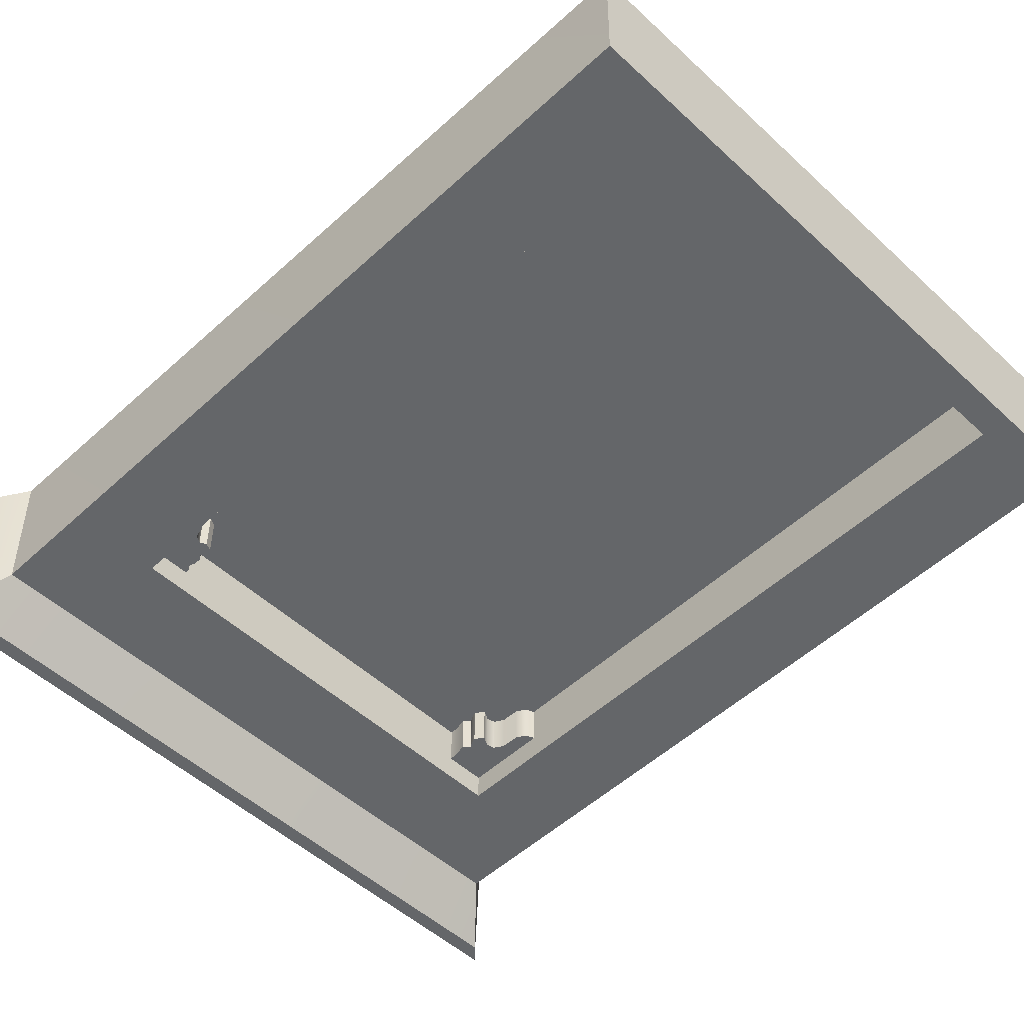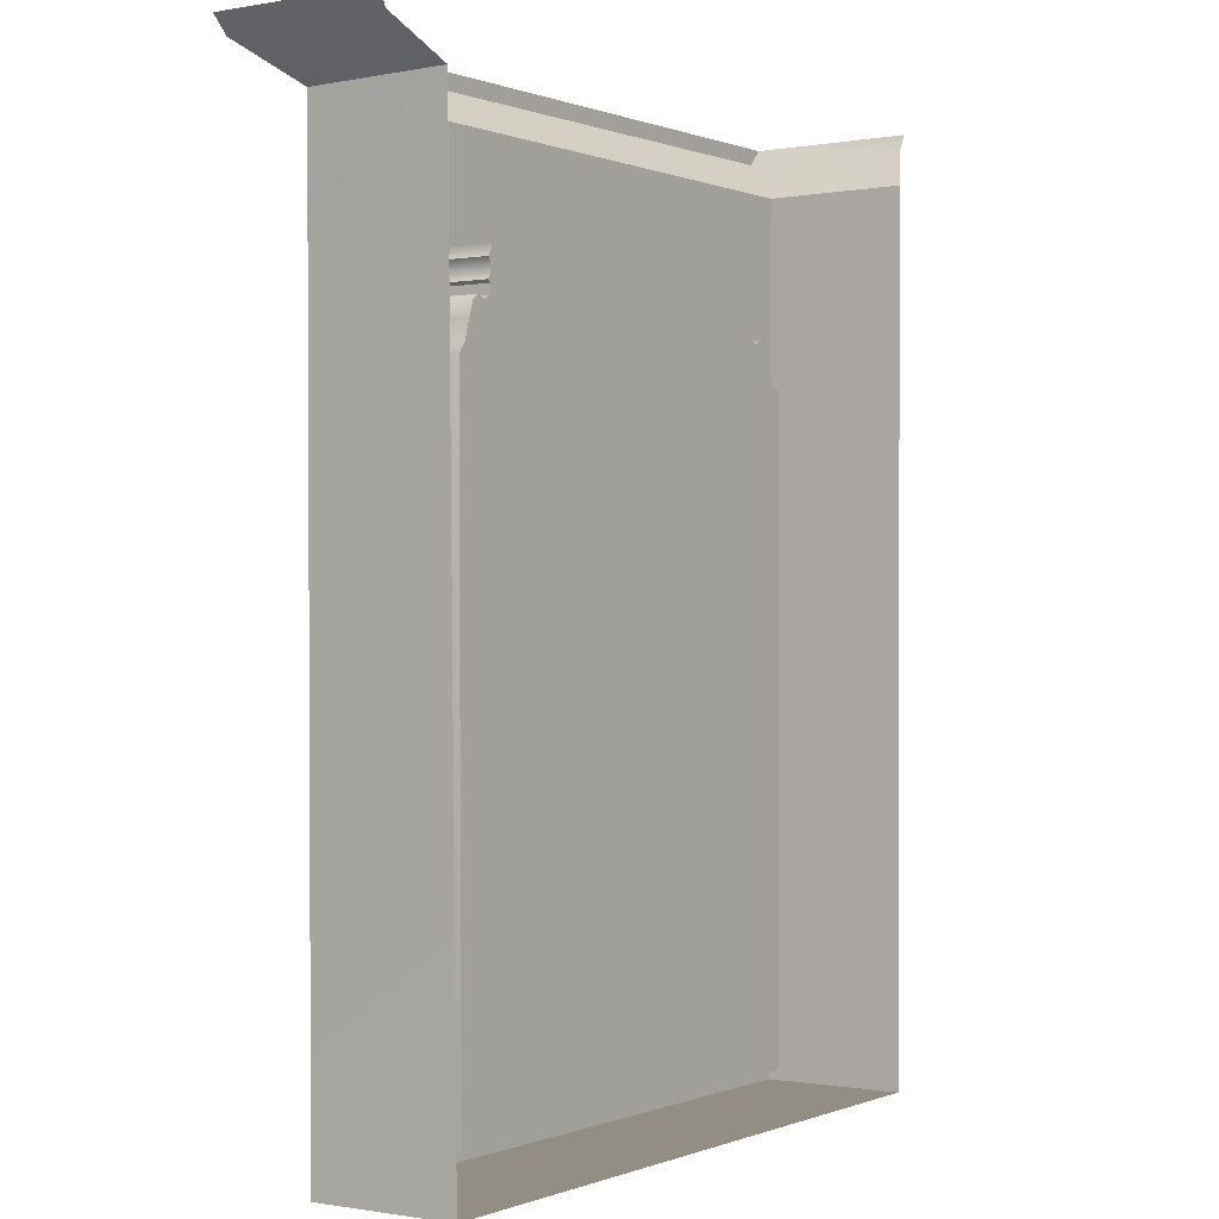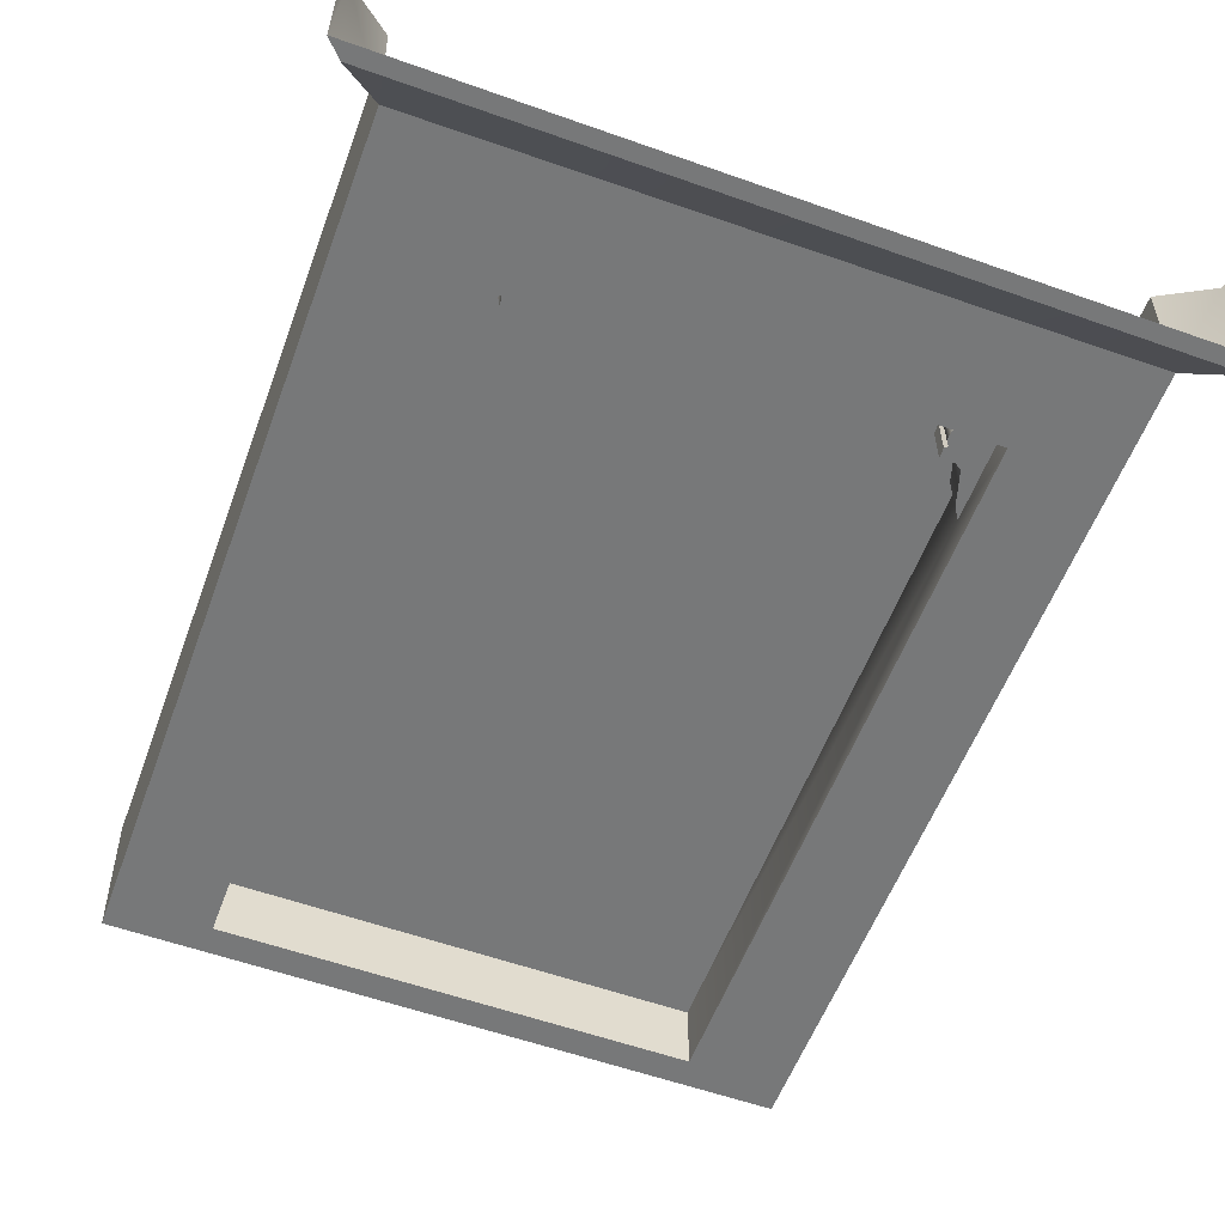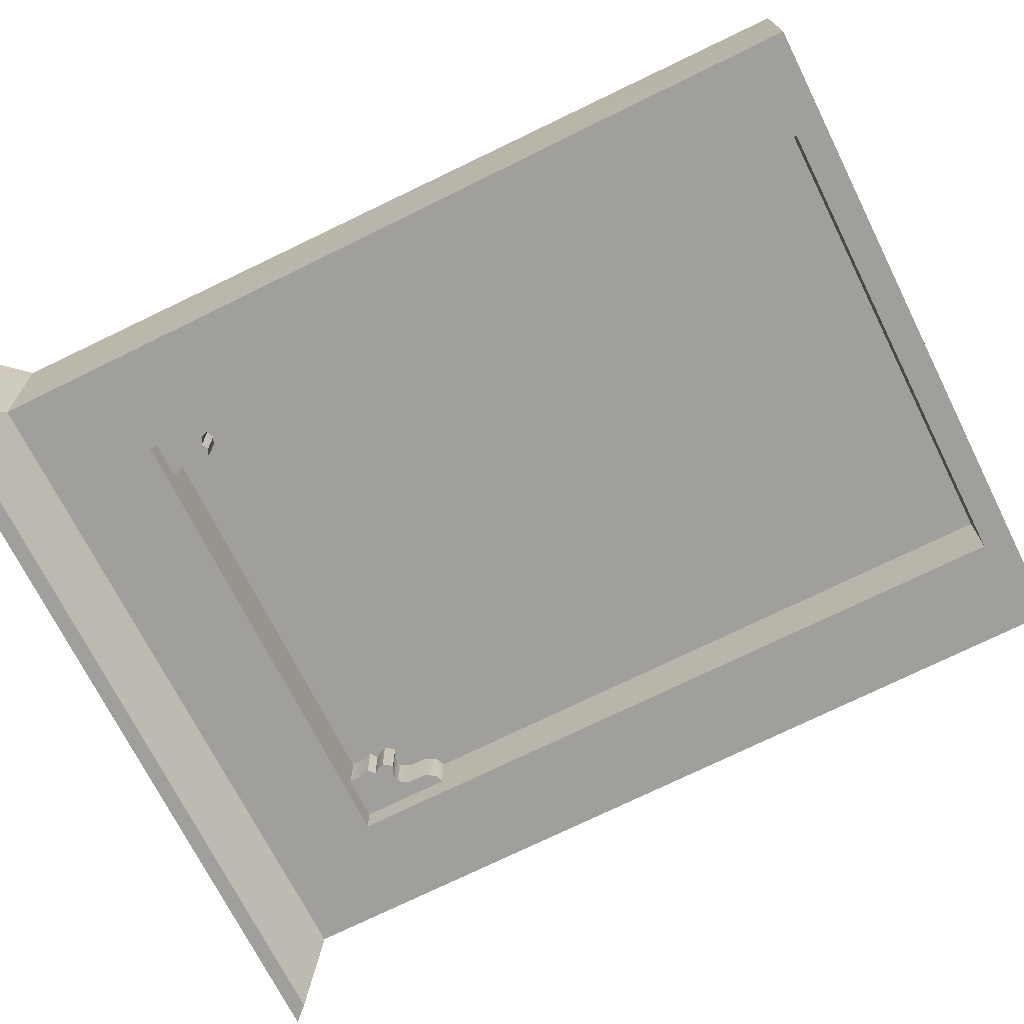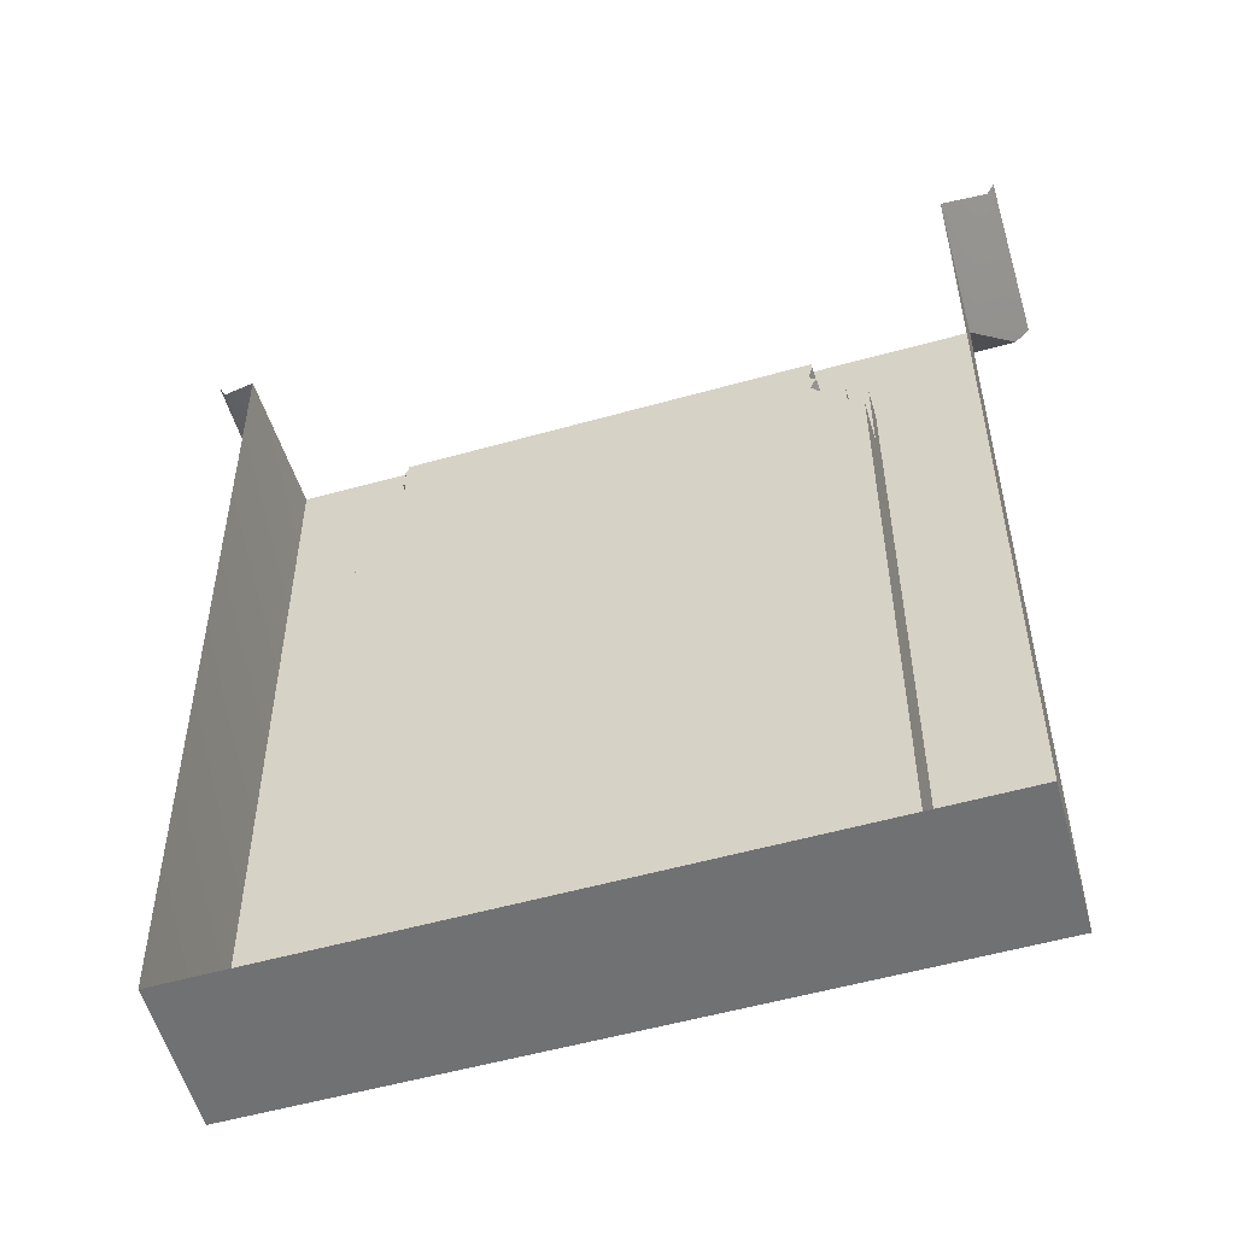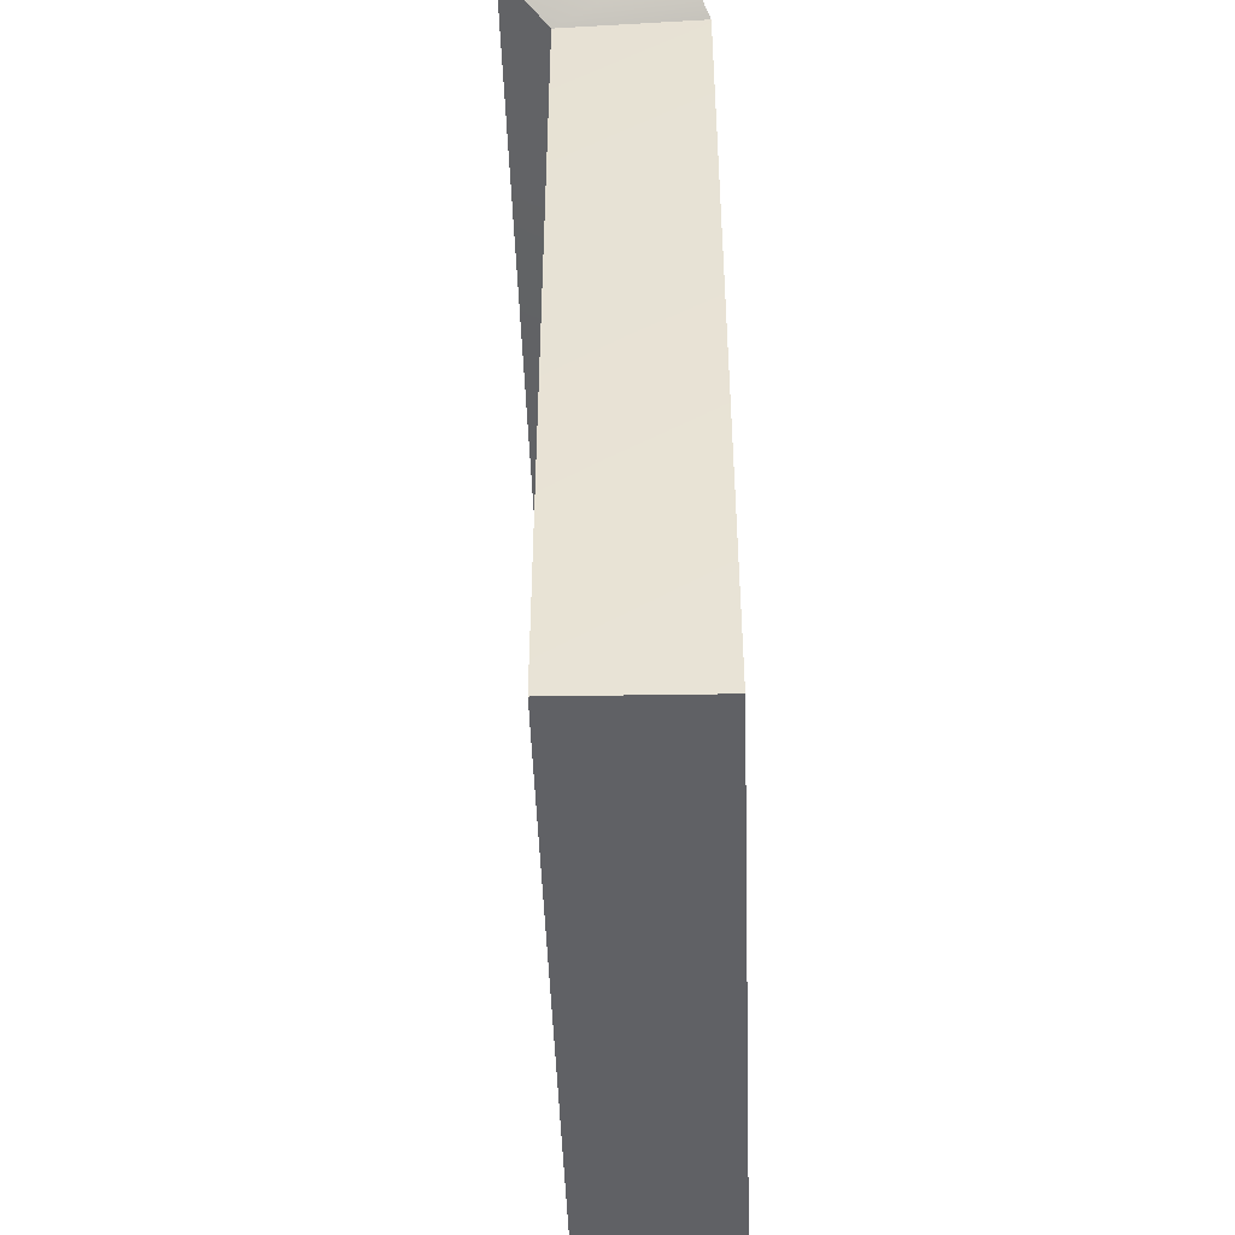
<metadata>
{"format":"obj","ext":"obj","renderer":"f3d","projection":"perspective","resolution":1024,"background":"white","views":[{"elev":-51.7,"azim":-44.9,"up":"+Z"},{"elev":0.1,"azim":-54.8,"up":"+Y"},{"elev":-57.3,"azim":159.7,"up":"+Z"},{"elev":-71.2,"azim":-63.5,"up":"+Z"},{"elev":-54.7,"azim":16.6,"up":"+Y"},{"elev":-48.8,"azim":-88.0,"up":"+Y"}]}
</metadata>
<code>
v -9.087 23.11 -1.25
v -10.12 24.14 -2.537
v -0.03847 24.14 -2.537
v -0.03641 23.06 -1.25
v -6.439 20.15 -1.25
v -6.364 0.7935 -1.25
v -8.976 0 -1.25
v 5.121 19.04 -0.4883
v 5.21 19.26 -0.4883
v 5.287 19.37 -0.4883
v 5.564 18.94 -0.4883
v 6.378 20.15 -0.4883
v 6.378 17.73 -0.4883
v 6.129 17.83 -0.4883
v 5.963 18.62 -0.4883
v 5.974 18.11 -0.4883
v 5.808 18.89 -0.4883
v 5.298 18.8 -0.4883
v 5.099 19.53 -0.4883
v 5.187 19.91 -0.4883
v 5.198 20.15 -0.4883
v -5.358 19.29 0.654
v -5.439 19.37 0.654
v -5.337 19.5 0.654
v -5.364 19.03 0.654
v -5.358 19.76 0.654
v -5.417 19.86 0.654
v -5.326 20.02 0.654
v -5.326 20.15 0.654
v -0.06392 20.15 0.654
v -5.573 18.93 0.654
v 0.00698 0.7935 0.654
v -6.364 0.7935 0.654
v -6.232 17.98 0.654
v -6.43 17.68 0.654
v -6.082 18.48 0.654
v -5.953 18.9 0.654
v -5.76 19.02 0.654
v -5.417 19.86 -0.4883
v -5.358 19.76 -0.4883
v -5.337 19.5 -0.4883
v -6.439 20.15 -0.4883
v -5.439 19.37 -0.4883
v -5.326 20.02 -0.4883
v -5.326 20.15 -0.4883
v -5.358 19.29 -0.4883
v -5.364 19.03 -0.4883
v -5.573 18.93 -0.4883
v -6.082 18.48 -0.4883
v -6.232 17.98 -0.4883
v -6.43 17.68 -0.4883
v -5.953 18.9 -0.4883
v -5.76 19.02 -0.4883
v -0.06392 20.15 -1.25
v 6.378 20.15 -1.25
v 6.378 0.7935 -1.25
v 6.378 17.73 0.654
v 6.129 17.83 0.654
v 6.378 0.7935 0.654
v 0.00698 0.7935 -1.25
v 5.187 19.91 0.654
v 5.198 20.15 0.654
v 5.099 19.53 0.654
v 5.287 19.37 0.654
v 5.21 19.26 0.654
v 5.121 19.04 0.654
v 5.298 18.8 0.654
v 5.564 18.94 0.654
v 5.808 18.89 0.654
v 5.963 18.62 0.654
v 5.974 18.11 0.654
v -0.03928 24.57 -2.537
v 10.56 24.57 -2.537
v 10.15 24.14 -2.537
v 9.088 23.01 -1.25
v 0.01937 0 -1.25
v 9.014 0 -1.25
v -10.56 24.57 -2.537
v 10.35 24.14 1.892
v 9.178 23.03 2.537
v 10.56 24.57 1.892
v -9.178 23.14 2.537
v -10.32 24.14 1.892
v -10.53 24.57 1.892
v -10.53 24.57 -2.537
v -8.885 0.02689 2.537
v 0.1103 0.02689 2.537
v 9.105 0.02689 2.537
f 1 2 3
f 1 3 4
f 5 6 7
f 5 7 1
f 8 9 10
f 8 10 11
f 12 13 14
f 12 14 15
f 14 16 15
f 12 15 17
f 12 17 10
f 10 17 11
f 18 8 11
f 10 19 20
f 10 20 21
f 10 21 12
f 22 23 24
f 22 24 25
f 26 27 28
f 26 28 24
f 28 29 30
f 28 30 24
f 25 24 30
f 25 30 31
f 30 32 33
f 30 33 34
f 33 35 34
f 34 36 37
f 34 37 31
f 37 38 31
f 30 34 31
f 39 40 41
f 39 41 42
f 41 43 42
f 44 39 42
f 44 42 45
f 46 47 48
f 46 48 42
f 49 50 51
f 49 51 52
f 52 51 42
f 52 42 53
f 48 53 42
f 43 46 42
f 5 54 45
f 5 45 42
f 55 56 13
f 55 13 12
f 13 57 58
f 13 58 14
f 56 59 57
f 56 57 13
f 60 32 59
f 60 59 56
f 51 35 33
f 51 33 6
f 50 34 35
f 50 35 51
f 49 36 34
f 49 34 50
f 52 37 36
f 52 36 49
f 53 38 37
f 53 37 52
f 48 31 38
f 48 38 53
f 47 25 31
f 47 31 48
f 46 22 25
f 46 25 47
f 43 23 22
f 43 22 46
f 41 24 23
f 41 23 43
f 40 26 24
f 40 24 41
f 39 27 26
f 39 26 40
f 44 28 27
f 44 27 39
f 45 29 28
f 45 28 44
f 45 54 30
f 45 30 29
f 20 61 62
f 20 62 21
f 19 63 61
f 19 61 20
f 10 64 63
f 10 63 19
f 9 65 64
f 9 64 10
f 8 66 65
f 8 65 9
f 18 67 66
f 18 66 8
f 11 68 67
f 11 67 18
f 17 69 68
f 17 68 11
f 15 70 69
f 15 69 17
f 16 71 70
f 16 70 15
f 14 58 71
f 14 71 16
f 5 42 51
f 5 51 6
f 72 73 74
f 72 74 3
f 4 75 55
f 4 55 54
f 21 62 30
f 21 30 54
f 55 12 21
f 55 21 54
f 76 60 56
f 76 56 77
f 2 78 72
f 2 72 3
f 75 4 3
f 75 3 74
f 77 56 55
f 77 55 75
f 4 54 5
f 4 5 1
f 75 74 79
f 75 79 80
f 73 81 79
f 73 79 74
f 1 82 83
f 1 83 2
f 83 84 85
f 83 85 2
f 7 86 82
f 7 82 1
f 76 87 86
f 76 86 7
f 75 80 88
f 75 88 77
f 6 33 32
f 6 32 60
f 76 7 6
f 76 6 60
f 77 88 87
f 77 87 76
f 30 62 61
f 30 61 63
f 63 64 65
f 63 65 66
f 30 63 66
f 30 66 59
f 67 68 69
f 67 69 71
f 69 70 71
f 58 57 59
f 58 59 71
f 67 71 59
f 67 59 66
f 30 59 32

</code>
